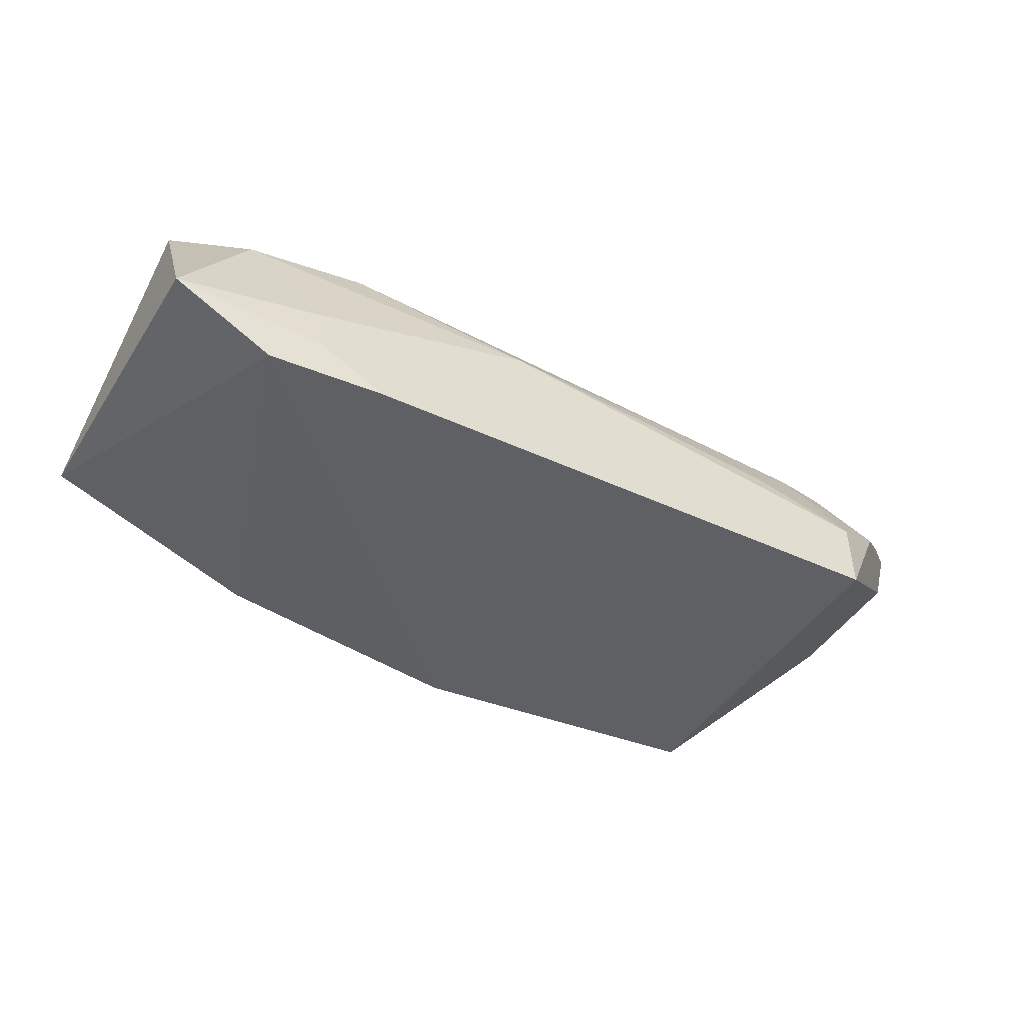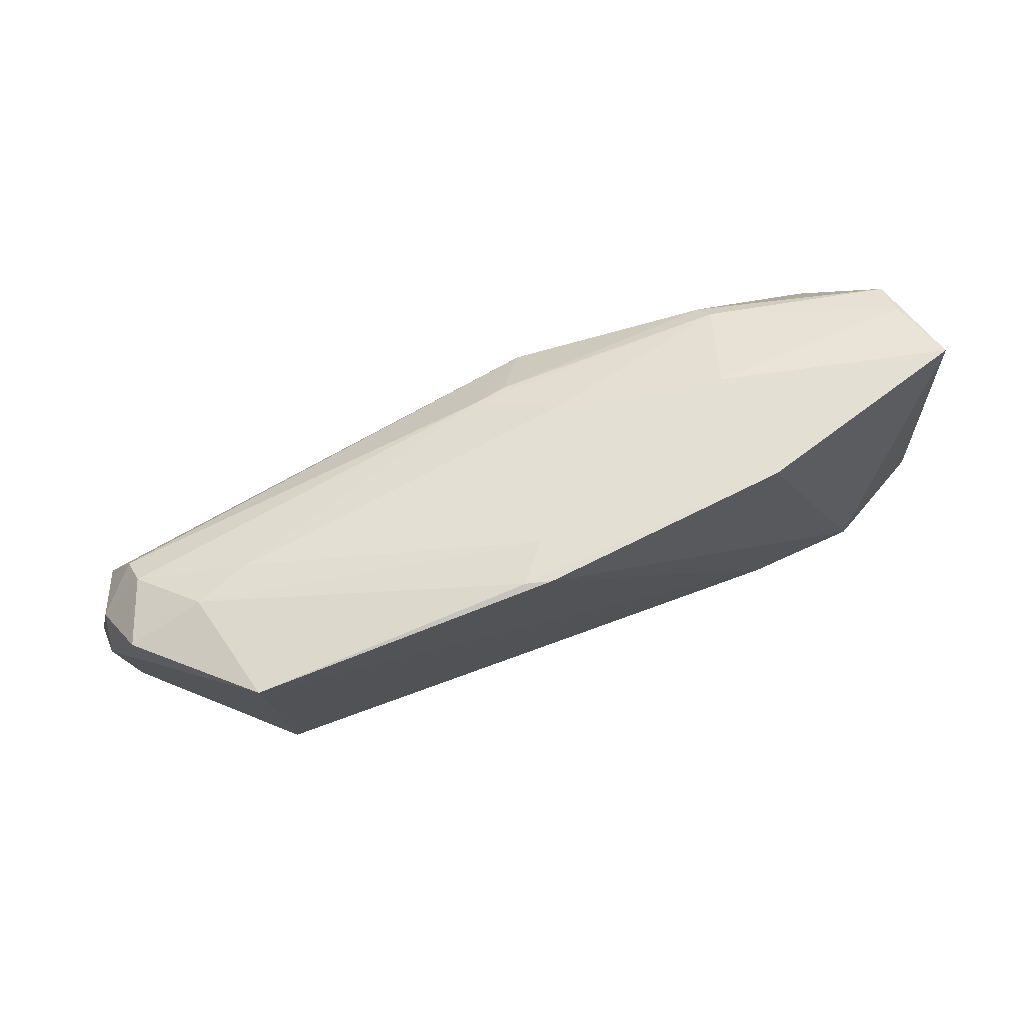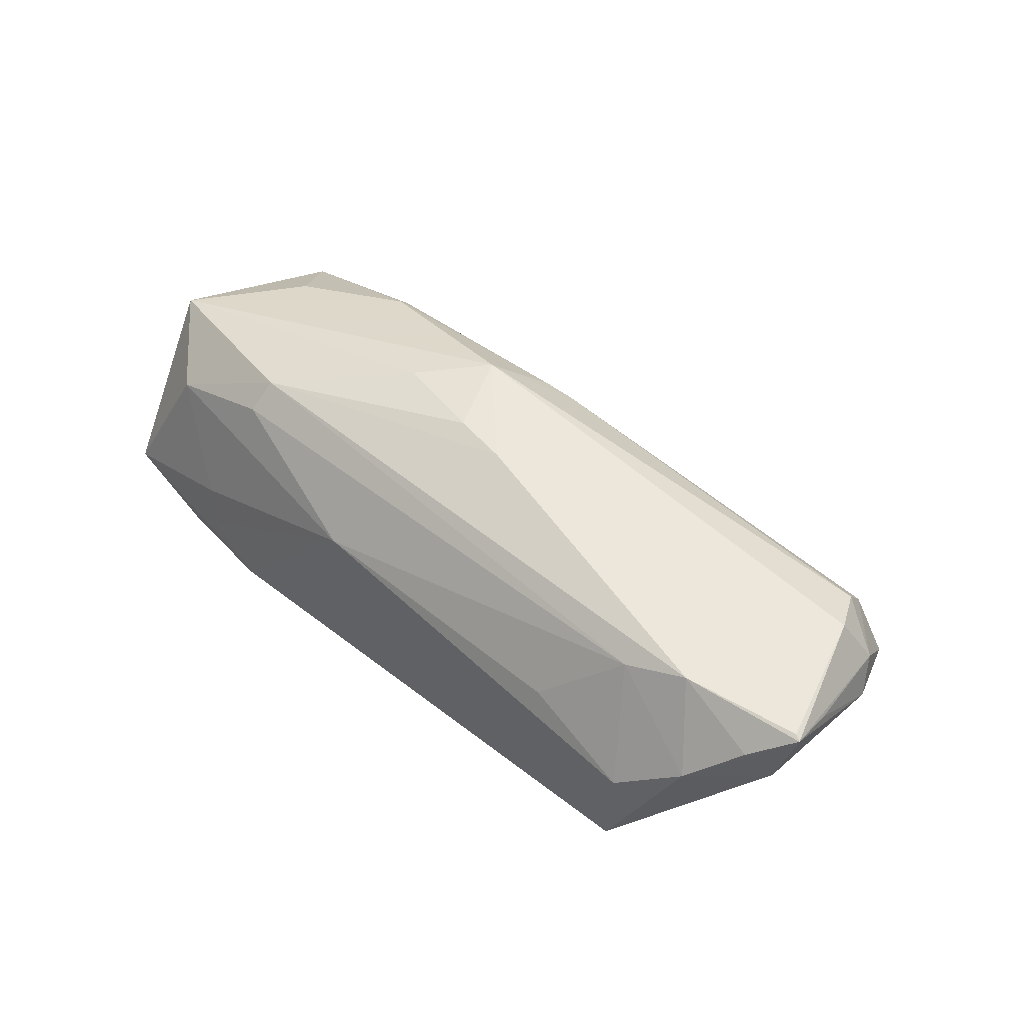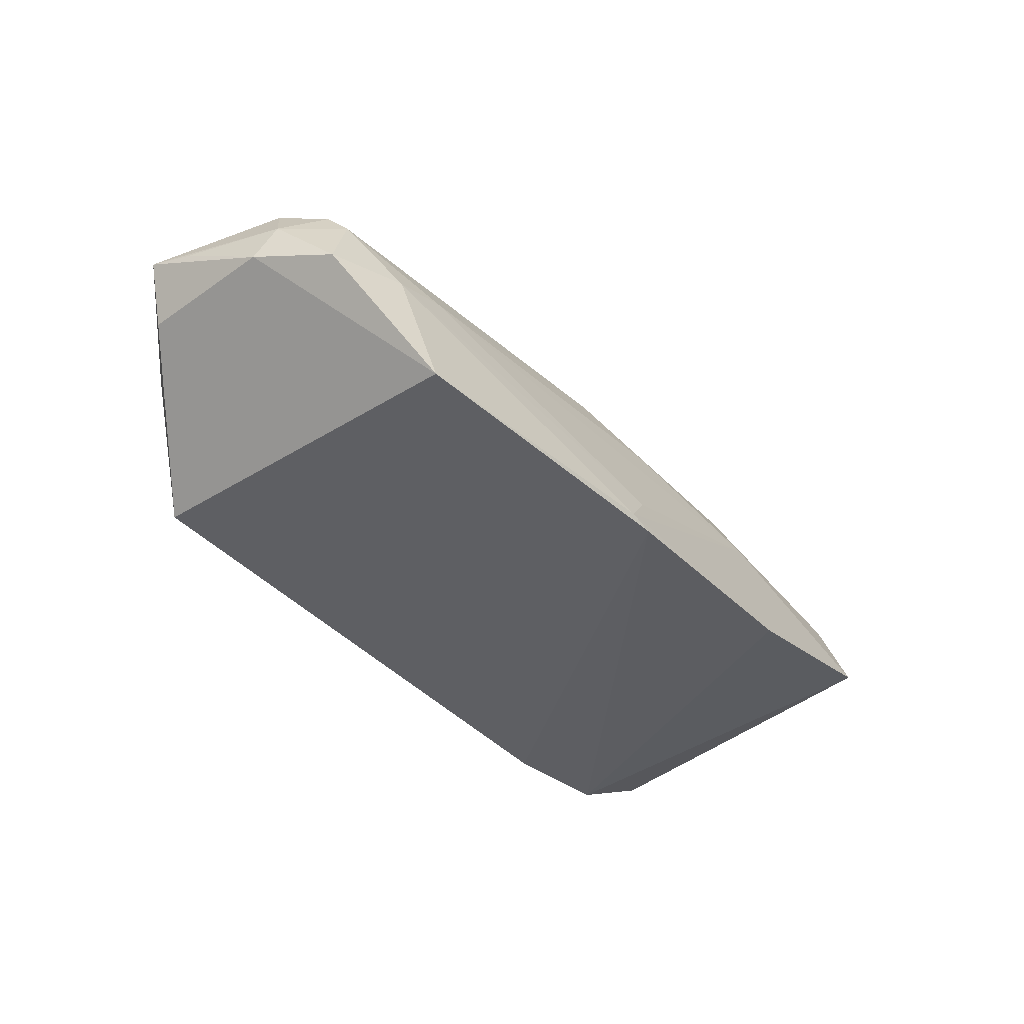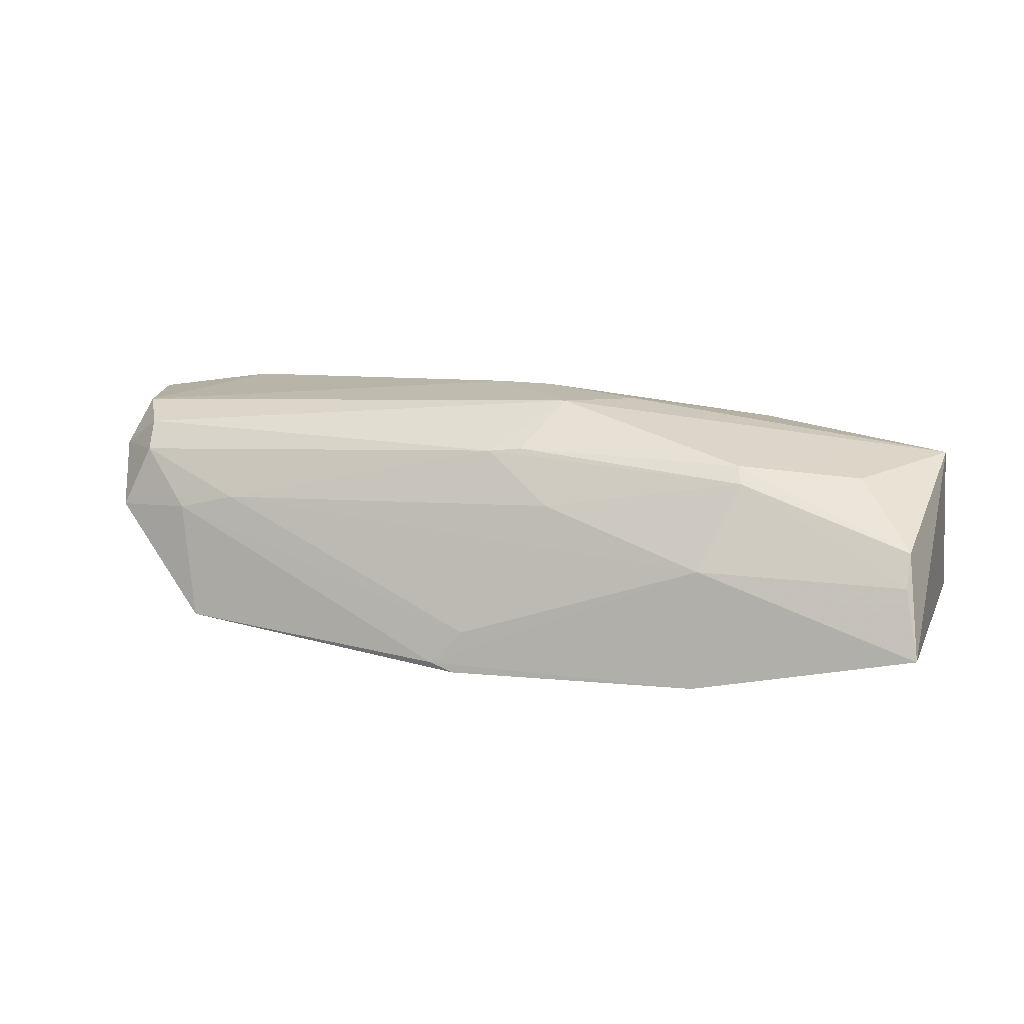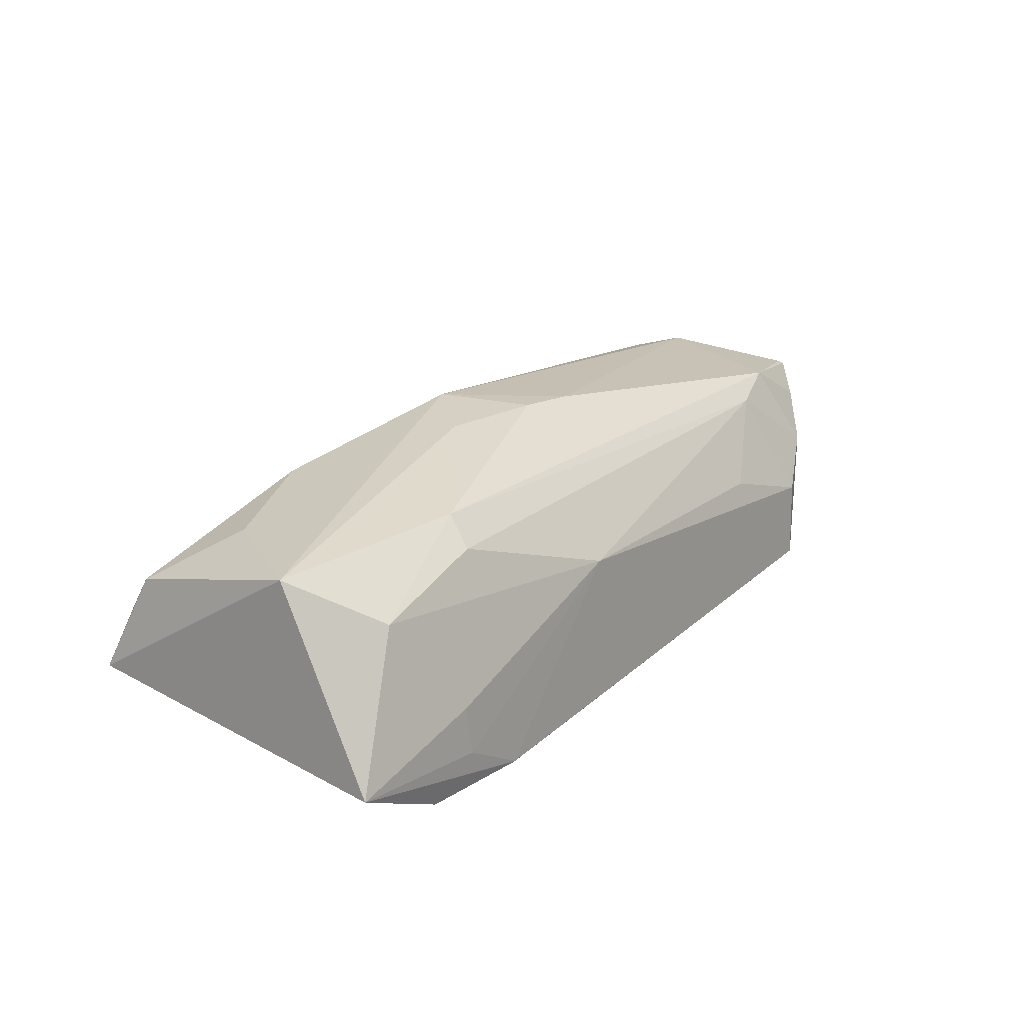
<metadata>
{"format":"obj","ext":"obj","renderer":"f3d","projection":"perspective","resolution":1024,"background":"white","views":[{"elev":-47.3,"azim":149.5,"up":"+Y"},{"elev":78.0,"azim":-23.9,"up":"+Z"},{"elev":44.1,"azim":-135.1,"up":"+Y"},{"elev":-36.5,"azim":-51.2,"up":"+Y"},{"elev":19.8,"azim":17.1,"up":"+Y"},{"elev":20.1,"azim":125.7,"up":"+Y"}]}
</metadata>
<code>
v 0.005748 0.0753 0.02388
v 0.004633 0.07968 0.02221
v -0.0529 0.07943 0.02153
v -0.04664 0.07728 0.001476
v 0.005997 0.07239 0.002005
v -0.02303 0.08828 0.01082
v -0.009091 0.07975 0.02349
v 0.005646 0.08495 0.008386
v -0.0461 0.07251 0.02449
v -0.05577 0.08469 0.007893
v -0.0247 0.08585 0.02031
v 0.004617 0.08171 0.02099
v -0.007085 0.08387 0.004186
v -0.0007694 0.06916 0.002101
v -0.04643 0.07196 0.001262
v -0.04379 0.08121 0.02246
v -0.02728 0.07181 0.02603
v -0.05293 0.08607 0.01619
v -0.02033 0.08878 0.01639
v -0.006984 0.08511 0.02015
v 0.001066 0.08161 0.003924
v -0.007491 0.08576 0.00581
v -0.04841 0.08568 0.005845
v -0.05503 0.08066 0.01652
v -0.008193 0.06922 0.001333
v -0.05079 0.08012 0.003302
v -0.04763 0.08012 0.02265
v -0.02007 0.08285 0.02213
v -0.008834 0.07197 0.02525
v -0.0252 0.07409 0.02541
v -0.05132 0.08532 0.01917
v -0.01634 0.08813 0.01221
v -0.02694 0.08805 0.01033
v -0.02256 0.08613 0.02002
v 0.0006239 0.08494 0.01603
v -0.01871 0.07988 0.001716
v -0.0443 0.08453 0.004728
v -0.05482 0.08015 0.007453
v -0.05433 0.08297 0.01775
v -0.02563 0.07127 0.02606
v -0.008282 0.06924 0.001323
v -0.05373 0.08284 0.005648
v -0.05101 0.08368 0.02074
v -0.007377 0.08605 0.01912
v -0.003566 0.07483 0.001714
v -0.03905 0.07962 0.002093
v -0.05619 0.08447 0.007725
v -0.003873 0.07166 0.001502
v -0.05571 0.08375 0.01086
f 7 1 2
f 8 1 5
f 12 2 1
f 12 1 8
f 14 5 1
f 20 7 2
f 20 2 12
f 21 8 5
f 22 21 13
f 22 8 21
f 23 10 18
f 24 15 9
f 24 9 3
f 25 9 15
f 25 5 14
f 26 4 15
f 27 3 9
f 27 9 17
f 28 16 7
f 28 11 16
f 28 20 11
f 28 7 20
f 29 1 7
f 29 7 17
f 29 14 1
f 30 17 7
f 30 7 16
f 30 27 17
f 30 16 27
f 31 19 18
f 31 11 19
f 32 19 8
f 32 6 19
f 32 22 6
f 32 8 22
f 33 19 6
f 33 18 19
f 33 23 18
f 33 6 22
f 33 22 23
f 34 19 11
f 34 11 20
f 35 12 8
f 36 13 21
f 37 23 22
f 37 22 13
f 37 13 36
f 37 26 23
f 37 4 26
f 38 15 24
f 38 26 15
f 39 24 3
f 39 31 18
f 40 17 9
f 40 9 25
f 40 25 14
f 40 29 17
f 40 14 29
f 41 25 15
f 41 15 4
f 41 4 36
f 41 5 25
f 42 23 26
f 43 16 11
f 43 11 31
f 43 27 16
f 43 3 27
f 43 39 3
f 43 31 39
f 44 34 20
f 44 19 34
f 44 20 12
f 44 12 35
f 44 35 8
f 44 8 19
f 45 36 21
f 45 21 5
f 46 37 36
f 46 36 4
f 46 4 37
f 47 38 24
f 47 10 23
f 47 23 42
f 47 42 26
f 47 26 38
f 47 39 18
f 47 18 10
f 48 41 36
f 48 36 45
f 48 45 5
f 48 5 41
f 49 47 24
f 49 24 39
f 49 39 47

</code>
